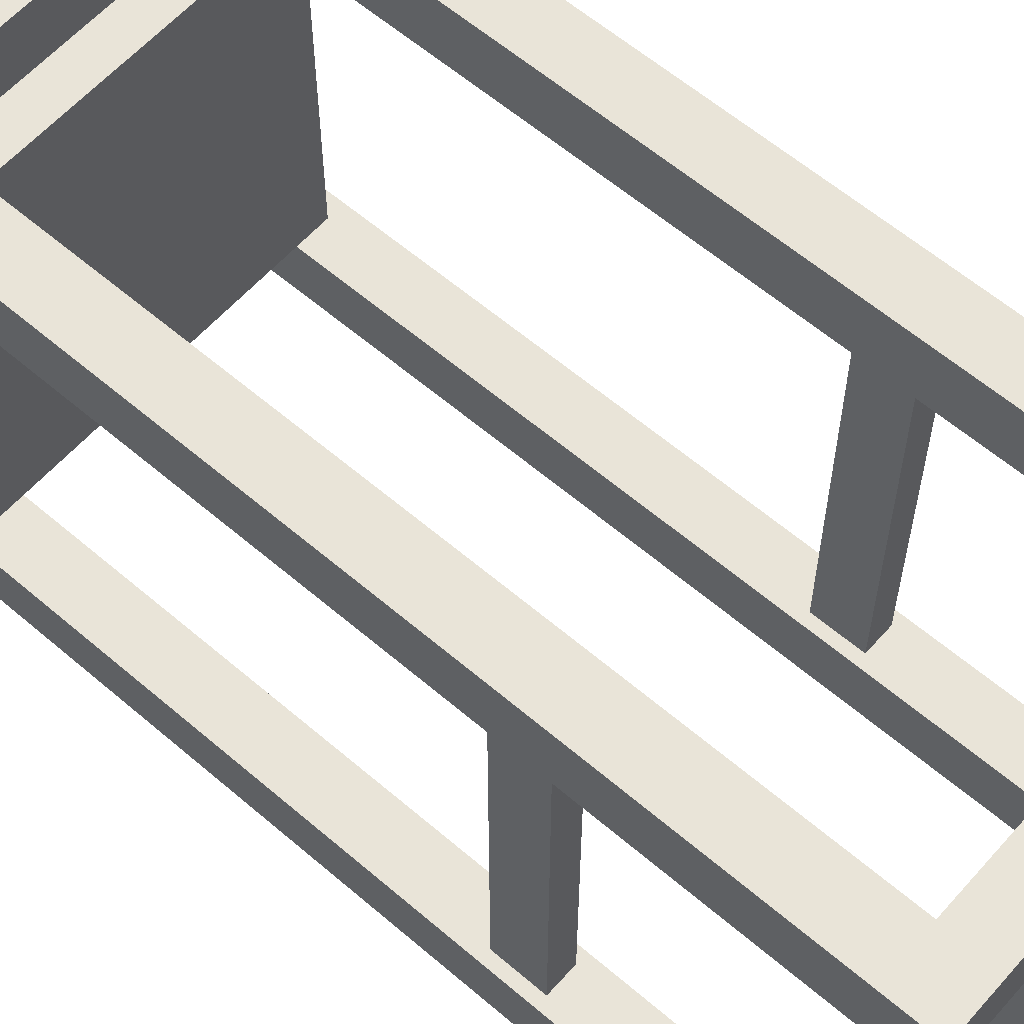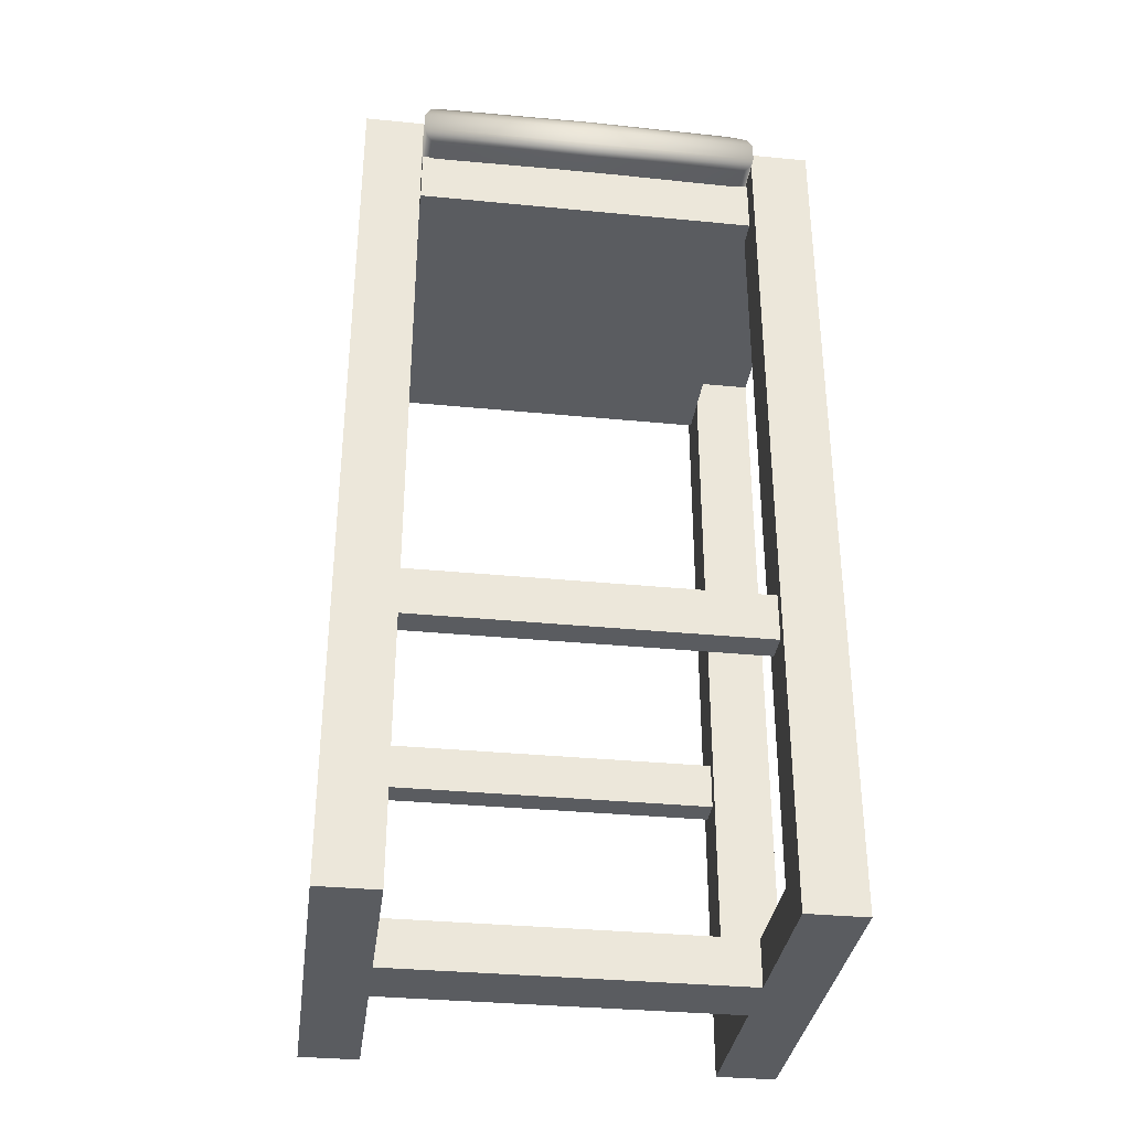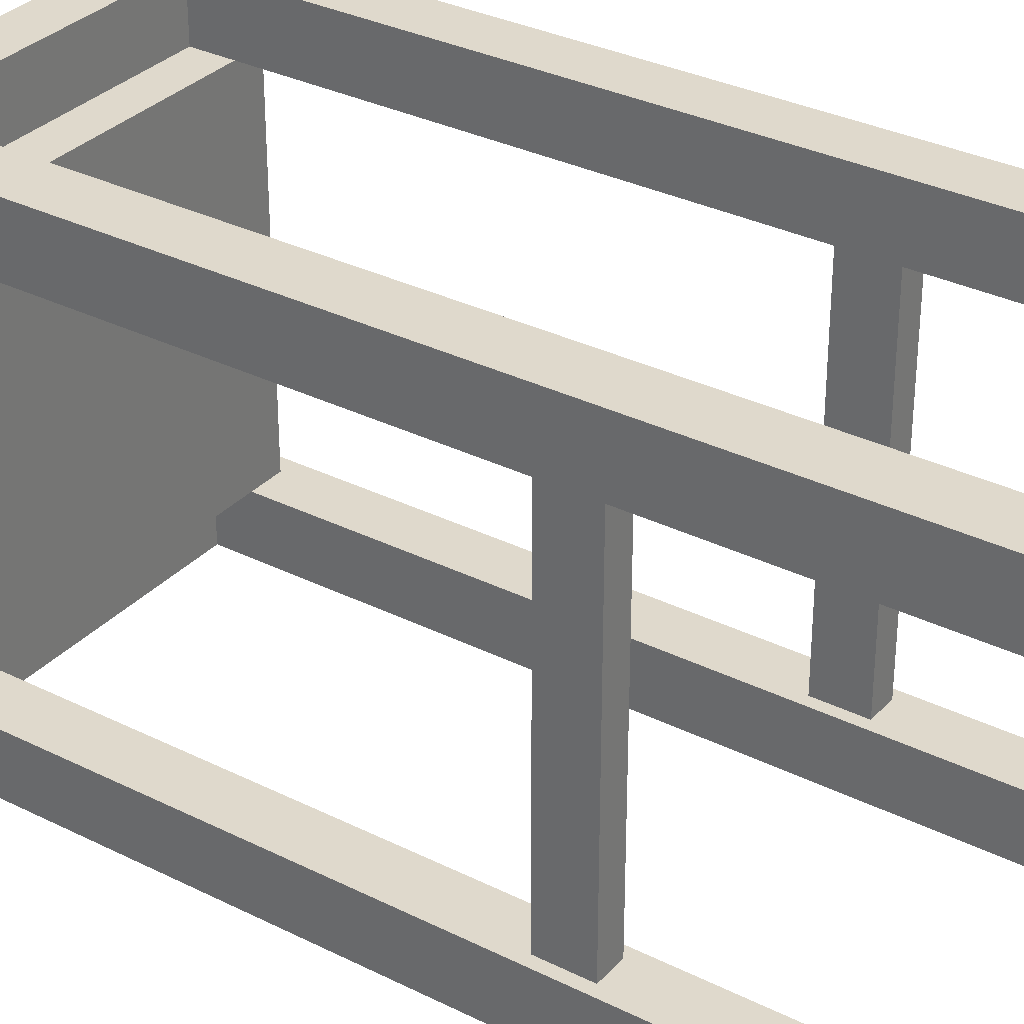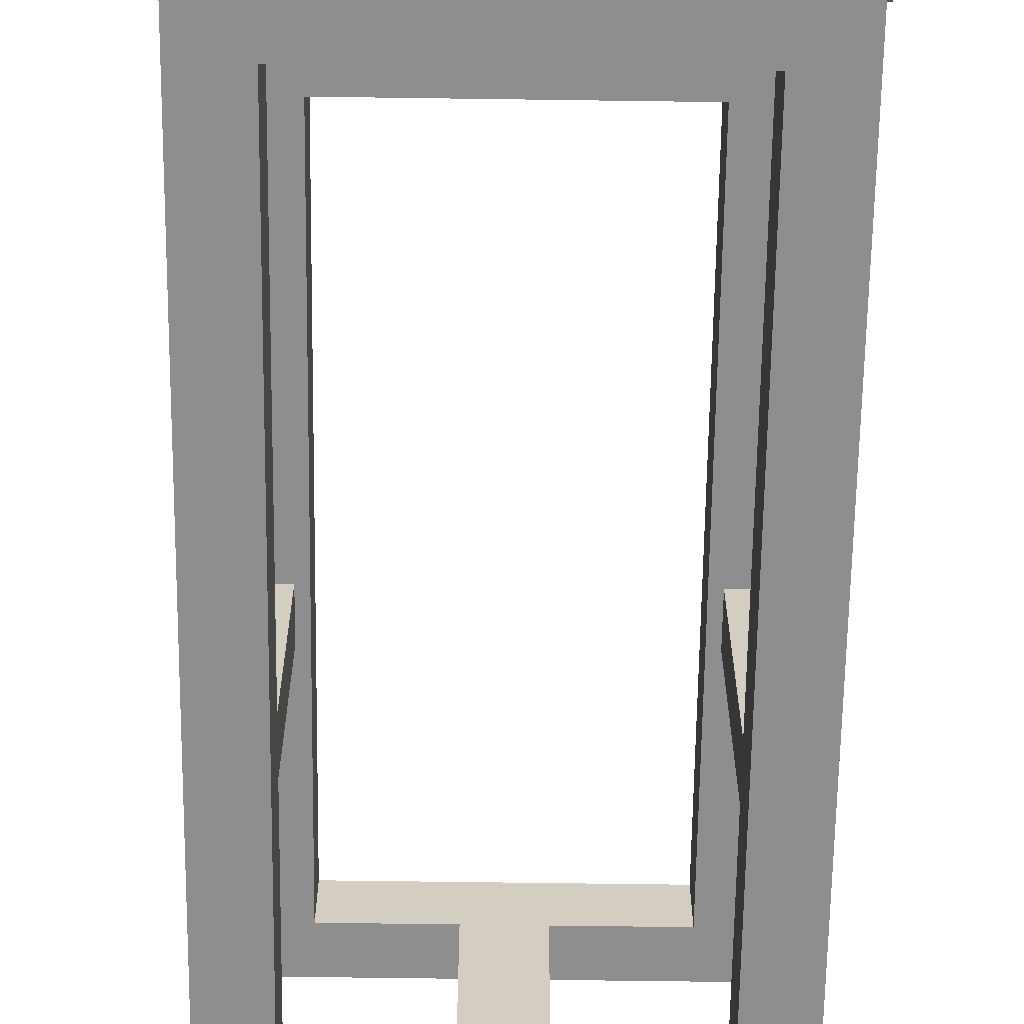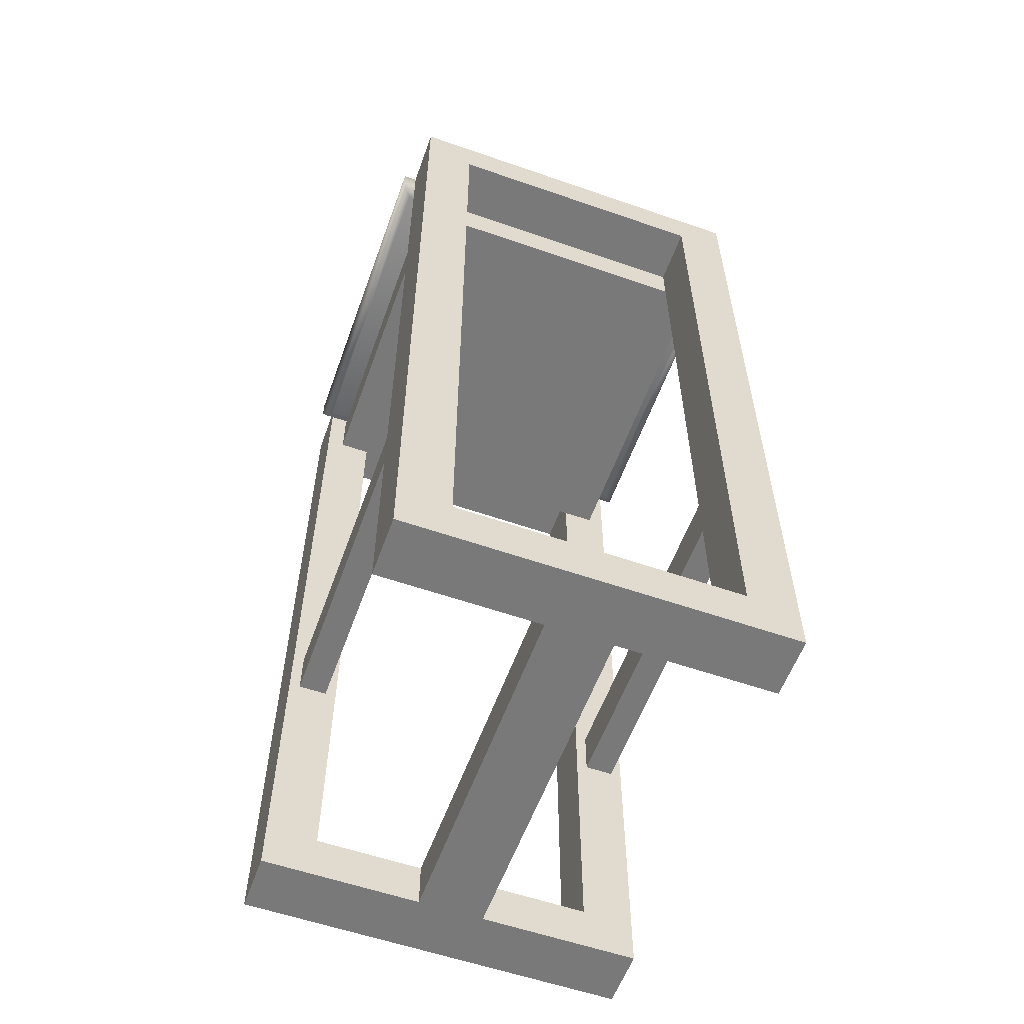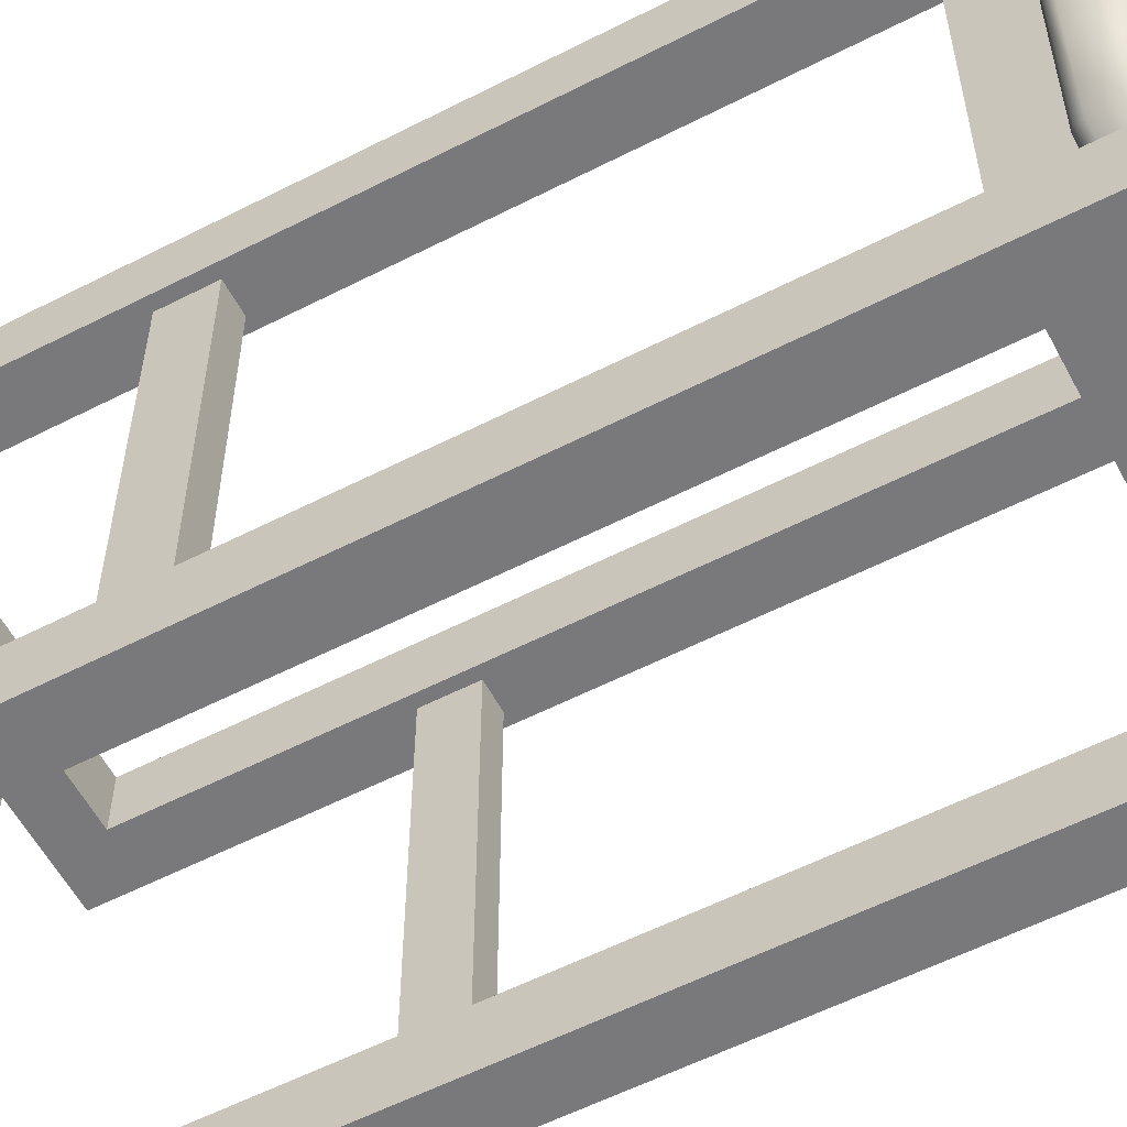
<metadata>
{"format":"obj","ext":"obj","renderer":"f3d","projection":"perspective","resolution":1024,"background":"white","views":[{"elev":60.1,"azim":-48.7,"up":"+Z"},{"elev":-34.1,"azim":82.5,"up":"+Y"},{"elev":32.3,"azim":-55.1,"up":"+Z"},{"elev":-65.0,"azim":179.2,"up":"+Z"},{"elev":-57.8,"azim":-19.8,"up":"+Y"},{"elev":-57.9,"azim":117.9,"up":"+Z"}]}
</metadata>
<code>
g comptuer_stool_02.001_Cube.010
v -0.1302 0.04403 0.219
v -0.1302 0.7775 0.219
v -0.1302 0.04403 0.1631
v -0.1302 0.7775 0.1631
v -0.1782 0 0.219
v -0.1782 0.8216 0.219
v -0.1782 0.8216 0.1631
v -0.1782 0 0.1631
v -0.03059 0.04403 0
v -0.03059 0 0.1631
v -0.03059 0 0.219
v 0 0.04403 0
v -0.03059 0 0
v -0.03059 0.04403 0.1631
v -0.03059 0.04403 0.219
v 0 0 0
v 0 0 0.1631
v 0 0 0.219
v 0 0.04403 0.1631
v 0 0.04403 0.219
v 0 0.8216 0.1631
v 0 0.8216 0.219
v 0 0.7775 0.1631
v 0 0.7775 0.219
v -0.1782 0.2476 0.219
v -0.1782 0.2476 0.1631
v -0.1302 0.2476 0.219
v -0.1302 0.2476 0.1631
v -0.1608 0.7945 0.1618
v -0.1608 0.7945 0
v 0 0.7945 0
v 0 0.7945 0.1618
v -0.1608 0.7423 0.1618
v -0.1608 0.7423 0
v 0 0.7423 0.1618
v 0 0.7423 0
v -0.1431 0.8525 0.1021
v 0 0.7964 0
v 0 0.8664 0
v -0.1427 0.8556 0
v 0 0.8598 0.1017
v -0.191 0.8238 0
v -0.1668 0.8536 0
v 0 0.8568 0.1324
v 0 0.8261 0.1625
v -0.191 0.8221 0.1625
v -0.1668 0.8517 0.132
v -0.1808 0.793 0.1523
v -0.191 0.803 0.1625
v -0.188 0.7958 0.1595
v -0.1809 0.7947 0
v -0.191 0.8042 0
v -0.1881 0.7972 0
v 0 0.8062 0.1625
v 0 0.7967 0.1523
v 0 0.7992 0.1595
v -0.1873 0.8344 0
v -0.1758 0.8486 0
v 0 0.8514 0.1436
v 0 0.8369 0.1578
v -0.1873 0.8327 0.1578
v -0.1757 0.8468 0.1432
v -0.1782 0.3138 0.219
v -0.1302 0.3138 0.219
v -0.1782 0.3138 0.1631
v -0.1302 0.3138 0.1631
v -0.1407 0.3033 0.1631
v -0.1407 0.2581 0.1631
v -0.1677 0.2581 0.1631
v -0.1677 0.3033 0.1631
v -0.1407 0.3033 0
v -0.1407 0.2581 0
v -0.1677 0.3033 0
v -0.1677 0.2581 0
v 0.1302 0.04403 0.219
v 0.1302 0.7775 0.219
v 0.1302 0.04403 0.1631
v 0.1302 0.7775 0.1631
v 0.1782 0 0.219
v 0.1782 0.8216 0.219
v 0.1782 0.8216 0.1631
v 0.1782 0 0.1631
v 0.03059 0.04403 0
v 0.03059 0 0.1631
v 0.03059 0 0.219
v 0.03059 0 0
v 0.03059 0.04403 0.1631
v 0.03059 0.04403 0.219
v 0.1782 0.2476 0.219
v 0.1782 0.2476 0.1631
v 0.1302 0.2476 0.219
v 0.1302 0.2476 0.1631
v 0.1608 0.7945 0.1618
v 0.1608 0.7945 0
v 0.1608 0.7423 0.1618
v 0.1608 0.7423 0
v 0.1431 0.8525 0.1021
v 0.1427 0.8556 0
v 0.191 0.8238 0
v 0.1668 0.8536 0
v 0.191 0.8221 0.1625
v 0.1668 0.8517 0.132
v 0.1808 0.793 0.1523
v 0.191 0.803 0.1625
v 0.188 0.7958 0.1595
v 0.1809 0.7947 0
v 0.191 0.8042 0
v 0.1881 0.7972 0
v 0.1873 0.8344 0
v 0.1758 0.8486 0
v 0.1873 0.8327 0.1578
v 0.1757 0.8468 0.1432
v 0.1782 0.3138 0.219
v 0.1302 0.3138 0.219
v 0.1782 0.3138 0.1631
v 0.1302 0.3138 0.1631
v 0.1407 0.3033 0.1631
v 0.1407 0.2581 0.1631
v 0.1677 0.2581 0.1631
v 0.1677 0.3033 0.1631
v 0.1407 0.3033 0
v 0.1407 0.2581 0
v 0.1677 0.3033 0
v 0.1677 0.2581 0
v -0.1302 0.04403 -0.219
v -0.1302 0.7775 -0.219
v -0.1302 0.04403 -0.1631
v -0.1302 0.7775 -0.1631
v -0.1782 0 -0.219
v -0.1782 0.8216 -0.219
v -0.1782 0.8216 -0.1631
v -0.1782 0 -0.1631
v -0.03059 0 -0.1631
v -0.03059 0 -0.219
v -0.03059 0.04403 -0.1631
v -0.03059 0.04403 -0.219
v 0 0 -0.1631
v 0 0 -0.219
v 0 0.04403 -0.1631
v 0 0.04403 -0.219
v 0 0.8216 -0.1631
v 0 0.8216 -0.219
v 0 0.7775 -0.1631
v 0 0.7775 -0.219
v -0.1782 0.2476 -0.219
v -0.1782 0.2476 -0.1631
v -0.1302 0.2476 -0.219
v -0.1302 0.2476 -0.1631
v -0.1608 0.7945 -0.1618
v 0 0.7945 -0.1618
v -0.1608 0.7423 -0.1618
v 0 0.7423 -0.1618
v -0.1431 0.8525 -0.1021
v 0 0.8598 -0.1017
v 0 0.8568 -0.1324
v 0 0.8261 -0.1625
v -0.191 0.8221 -0.1625
v -0.1668 0.8517 -0.132
v -0.1808 0.793 -0.1523
v -0.191 0.803 -0.1625
v -0.188 0.7958 -0.1595
v 0 0.8062 -0.1625
v 0 0.7967 -0.1523
v 0 0.7992 -0.1595
v 0 0.8514 -0.1436
v 0 0.8369 -0.1578
v -0.1873 0.8327 -0.1578
v -0.1757 0.8468 -0.1432
v -0.1782 0.3138 -0.219
v -0.1302 0.3138 -0.219
v -0.1782 0.3138 -0.1631
v -0.1302 0.3138 -0.1631
v -0.1407 0.3033 -0.1631
v -0.1407 0.2581 -0.1631
v -0.1677 0.2581 -0.1631
v -0.1677 0.3033 -0.1631
v 0.1302 0.04403 -0.219
v 0.1302 0.7775 -0.219
v 0.1302 0.04403 -0.1631
v 0.1302 0.7775 -0.1631
v 0.1782 0 -0.219
v 0.1782 0.8216 -0.219
v 0.1782 0.8216 -0.1631
v 0.1782 0 -0.1631
v 0.03059 0 -0.1631
v 0.03059 0 -0.219
v 0.03059 0.04403 -0.1631
v 0.03059 0.04403 -0.219
v 0.1782 0.2476 -0.219
v 0.1782 0.2476 -0.1631
v 0.1302 0.2476 -0.219
v 0.1302 0.2476 -0.1631
v 0.1608 0.7945 -0.1618
v 0.1608 0.7423 -0.1618
v 0.1431 0.8525 -0.1021
v 0.191 0.8221 -0.1625
v 0.1668 0.8517 -0.132
v 0.1808 0.793 -0.1523
v 0.191 0.803 -0.1625
v 0.188 0.7958 -0.1595
v 0.1873 0.8327 -0.1578
v 0.1757 0.8468 -0.1432
v 0.1782 0.3138 -0.219
v 0.1302 0.3138 -0.219
v 0.1782 0.3138 -0.1631
v 0.1302 0.3138 -0.1631
v 0.1407 0.3033 -0.1631
v 0.1407 0.2581 -0.1631
v 0.1677 0.2581 -0.1631
v 0.1677 0.3033 -0.1631
f 63 6 7 65
f 21 7 6 22
f 64 2 6 63
f 28 3 8 26
f 23 4 7 21
f 15 1 5 11
f 14 3 1 15
f 66 4 2 64
f 19 14 15 20
f 20 15 11 18
f 3 14 10 8
f 10 14 9 13
f 8 10 11 5
f 10 17 18 11
f 14 19 12 9
f 17 10 13 16
f 2 24 22 6
f 4 23 24 2
f 3 28 27 1
f 68 69 74 72
f 1 27 25 5
f 5 25 26 8
f 31 32 29 30
f 36 34 33 35
f 30 29 33 34
f 29 32 35 33
f 39 40 37 41
f 46 49 54 45
f 41 37 47 44
f 38 55 48 51
f 61 57 42 46
f 44 47 62 59
f 60 61 46 45
f 37 40 43 47
f 49 52 53 50
f 50 53 51 48
f 54 49 50 56
f 56 50 48 55
f 42 52 49 46
f 57 61 62 58
f 61 60 59 62
f 47 43 58 62
f 4 66 65 7
f 28 66 64 27
f 27 64 63 25
f 25 63 65 26
f 66 28 68 67
f 28 26 69 68
f 26 65 70 69
f 65 66 67 70
f 67 68 72 71
f 69 70 73 74
f 70 67 71 73
f 113 115 81 80
f 21 22 80 81
f 114 113 80 76
f 92 90 82 77
f 23 21 81 78
f 88 85 79 75
f 87 88 75 77
f 116 114 76 78
f 19 20 88 87
f 20 18 85 88
f 77 82 84 87
f 84 86 83 87
f 82 79 85 84
f 84 85 18 17
f 87 83 12 19
f 17 16 86 84
f 76 80 22 24
f 78 76 24 23
f 77 75 91 92
f 118 122 124 119
f 75 79 89 91
f 79 82 90 89
f 31 94 93 32
f 36 35 95 96
f 94 96 95 93
f 93 95 35 32
f 39 41 97 98
f 101 45 54 104
f 41 44 102 97
f 38 106 103 55
f 111 101 99 109
f 44 59 112 102
f 60 45 101 111
f 97 102 100 98
f 104 105 108 107
f 105 103 106 108
f 54 56 105 104
f 56 55 103 105
f 99 101 104 107
f 109 110 112 111
f 111 112 59 60
f 102 112 110 100
f 78 81 115 116
f 92 91 114 116
f 91 89 113 114
f 89 90 115 113
f 116 117 118 92
f 92 118 119 90
f 90 119 120 115
f 115 120 117 116
f 117 121 122 118
f 119 124 123 120
f 120 123 121 117
f 169 171 131 130
f 141 142 130 131
f 170 169 130 126
f 148 146 132 127
f 143 141 131 128
f 136 134 129 125
f 135 136 125 127
f 172 170 126 128
f 139 140 136 135
f 140 138 134 136
f 127 132 133 135
f 133 13 9 135
f 132 129 134 133
f 133 134 138 137
f 135 9 12 139
f 137 16 13 133
f 126 130 142 144
f 128 126 144 143
f 127 125 147 148
f 174 72 74 175
f 125 129 145 147
f 129 132 146 145
f 31 30 149 150
f 36 152 151 34
f 30 34 151 149
f 149 151 152 150
f 39 154 153 40
f 157 156 162 160
f 154 155 158 153
f 38 51 159 163
f 167 157 42 57
f 155 165 168 158
f 166 156 157 167
f 153 158 43 40
f 160 161 53 52
f 161 159 51 53
f 162 164 161 160
f 164 163 159 161
f 42 157 160 52
f 57 58 168 167
f 167 168 165 166
f 158 168 58 43
f 128 131 171 172
f 148 147 170 172
f 147 145 169 170
f 145 146 171 169
f 172 173 174 148
f 148 174 175 146
f 146 175 176 171
f 171 176 173 172
f 173 71 72 174
f 175 74 73 176
f 176 73 71 173
f 203 182 183 205
f 141 183 182 142
f 204 178 182 203
f 192 179 184 190
f 143 180 183 141
f 188 177 181 186
f 187 179 177 188
f 206 180 178 204
f 139 187 188 140
f 140 188 186 138
f 179 187 185 184
f 185 187 83 86
f 184 185 186 181
f 185 137 138 186
f 187 139 12 83
f 137 185 86 16
f 178 144 142 182
f 180 143 144 178
f 179 192 191 177
f 208 209 124 122
f 177 191 189 181
f 181 189 190 184
f 31 150 193 94
f 36 96 194 152
f 94 193 194 96
f 193 150 152 194
f 39 98 195 154
f 196 199 162 156
f 154 195 197 155
f 38 163 198 106
f 201 109 99 196
f 155 197 202 165
f 166 201 196 156
f 195 98 100 197
f 199 107 108 200
f 200 108 106 198
f 162 199 200 164
f 164 200 198 163
f 99 107 199 196
f 109 201 202 110
f 201 166 165 202
f 197 100 110 202
f 180 206 205 183
f 192 206 204 191
f 191 204 203 189
f 189 203 205 190
f 206 192 208 207
f 192 190 209 208
f 190 205 210 209
f 205 206 207 210
f 207 208 122 121
f 209 210 123 124
f 210 207 121 123

</code>
